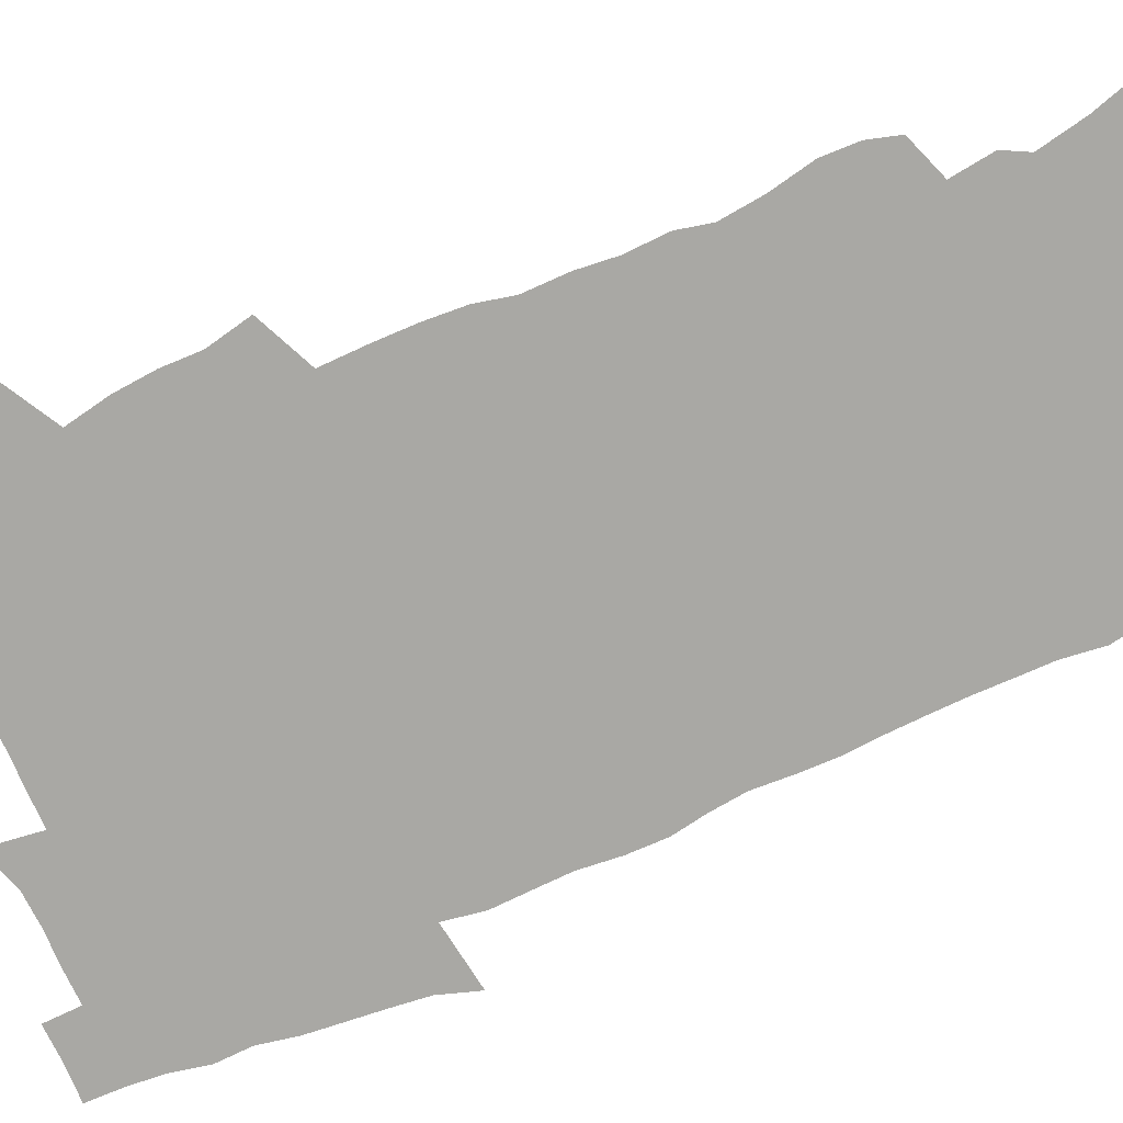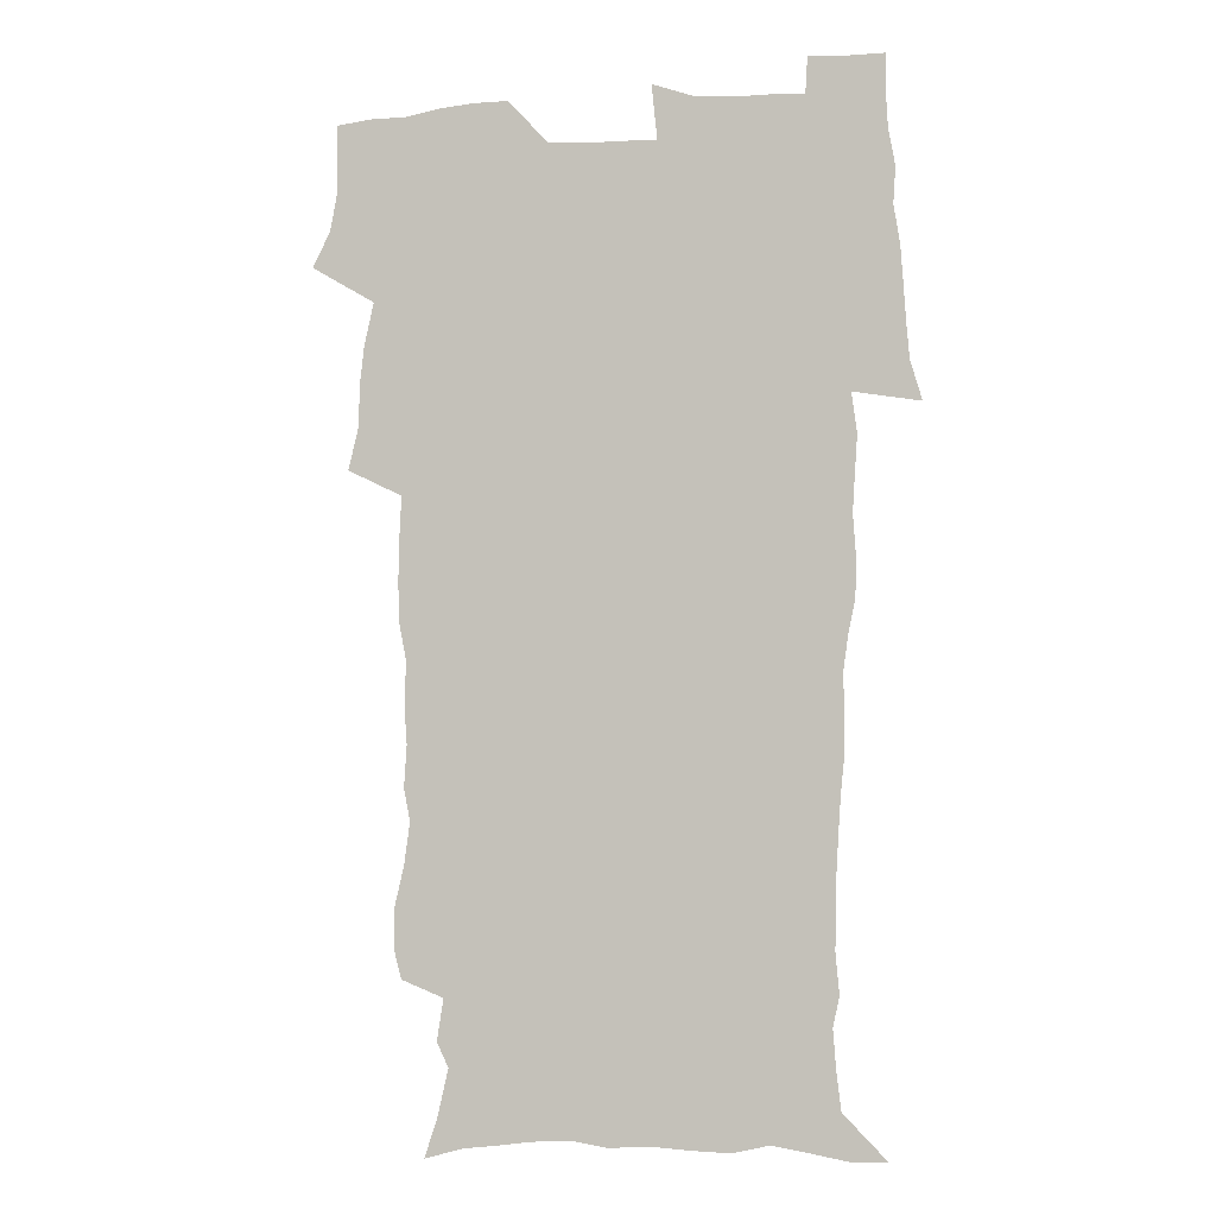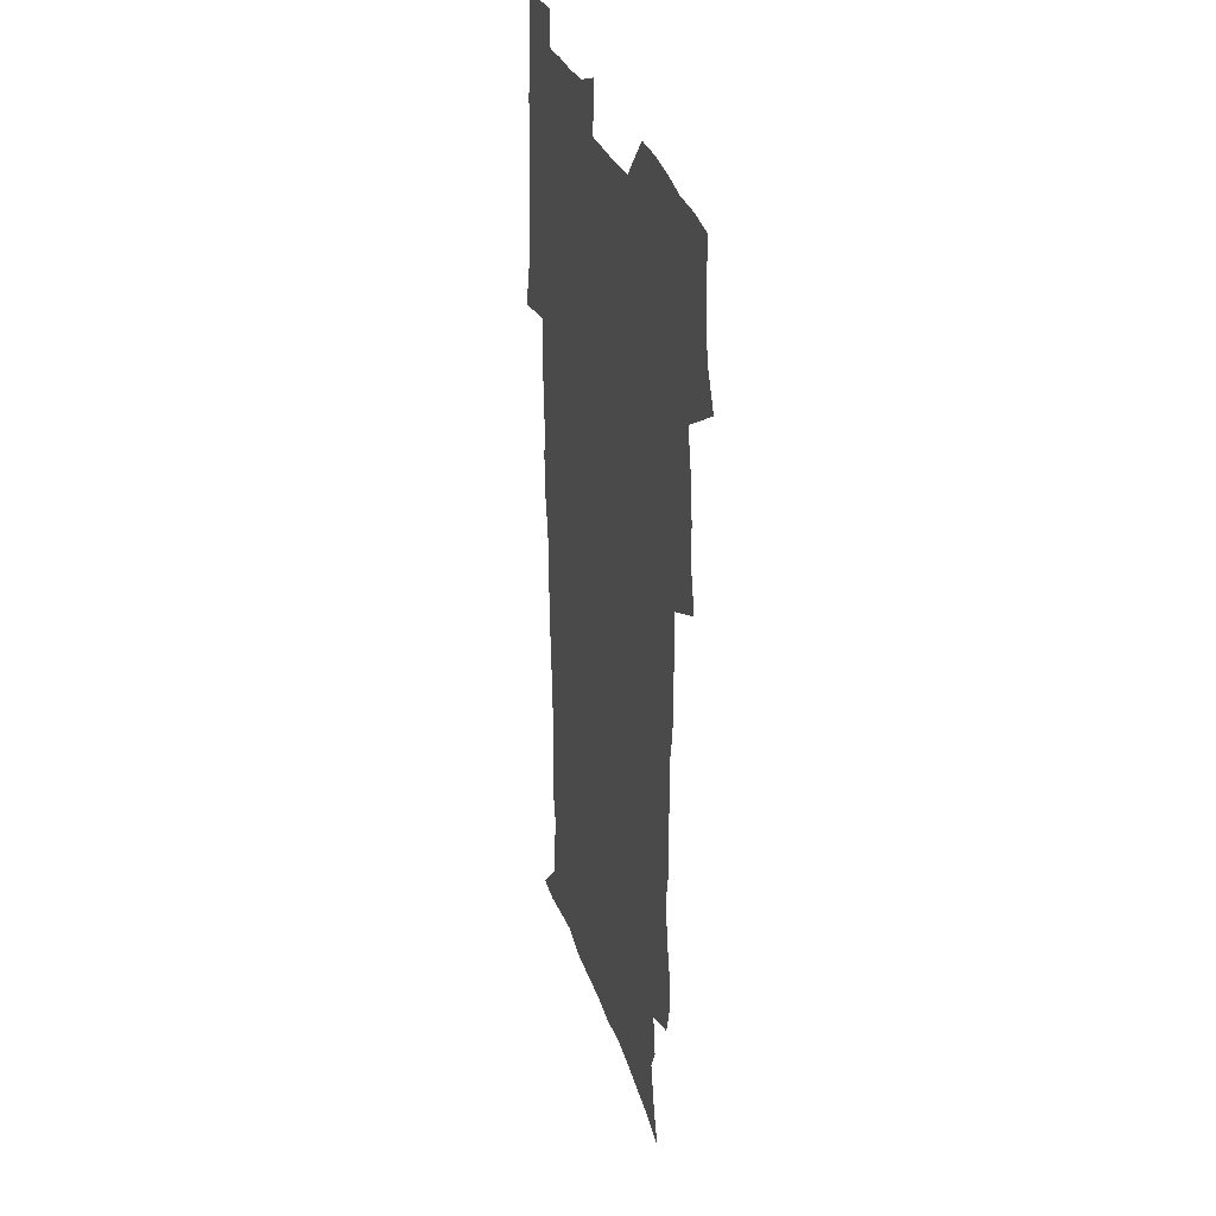
<metadata>
{"format":"obj","ext":"obj","renderer":"f3d","projection":"perspective","resolution":1024,"background":"white","views":[{"elev":-74.9,"azim":-67.8,"up":"+Z"},{"elev":-4.5,"azim":13.4,"up":"+Y"},{"elev":30.5,"azim":-105.9,"up":"+Y"}]}
</metadata>
<code>
v 470.3 524.9 0
v 477.6 539.8 0
v 480.4 554.5 0
v 480.6 569.2 0
v 480.5 583.9 0
v 486.4 440.5 0
v 490.8 458.8 0
v 490.9 474.4 0
v 492.7 491.1 0
v 496.7 509.3 0
v 497.7 524 0
v 496.4 539 0
v 497.1 553.6 0
v 498.2 567.7 0
v 495 585.6 0
v 510.4 235.6 0
v 507.1 248 0
v 507 262.7 0
v 511.3 280.8 0
v 513.6 298.3 0
v 511 311.7 0
v 512.1 329 0
v 510.9 344.7 0
v 511.6 362.6 0
v 508.7 377.4 0
v 508 394 0
v 508.3 411.5 0
v 509.2 429.5 0
v 508 445.2 0
v 509.9 462 0
v 508 476.7 0
v 510.8 493.6 0
v 512.3 509.2 0
v 513 524 0
v 511 539.2 0
v 514 553.6 0
v 512.3 568.9 0
v 510.1 585.6 0
v 520.4 165.6 0
v 525.7 181.7 0
v 530.2 201.3 0
v 525.3 211.3 0
v 528 228.6 0
v 529.6 245.7 0
v 532.6 263.6 0
v 532.8 278.8 0
v 532.1 293.3 0
v 532.3 308.8 0
v 530.9 323.2 0
v 530.4 338.7 0
v 529.6 354 0
v 529.5 370.3 0
v 528.6 385.8 0
v 527.4 401.2 0
v 526.6 416.8 0
v 527.8 433.8 0
v 526.9 448.9 0
v 527.8 464.9 0
v 526.8 479.6 0
v 529 495.6 0
v 527.9 510.1 0
v 528 524.7 0
v 528.8 539.3 0
v 528.4 553.9 0
v 526.7 570.1 0
v 524.3 588.1 0
v 536.5 170.1 0
v 536.3 180.8 0
v 544.5 206.8 0
v 544.1 221 0
v 544.8 236.5 0
v 547.7 254.6 0
v 548.3 270 0
v 548.3 285 0
v 548.7 300.5 0
v 547.4 314.4 0
v 546.4 328.9 0
v 548.3 347 0
v 546.6 360.3 0
v 545.9 375.5 0
v 545.4 390.8 0
v 544.2 405.5 0
v 543.8 420.8 0
v 542.8 435.6 0
v 543.4 451.3 0
v 543.8 466.7 0
v 544 481.6 0
v 544.1 496.2 0
v 544.1 510.6 0
v 544.7 524.9 0
v 544.3 539 0
v 544.2 552.8 0
v 541.2 570.9 0
v 538.5 589.4 0
v 549.2 171.5 0
v 554.6 190.8 0
v 558.7 210.8 0
v 560.8 228.2 0
v 562.7 245.3 0
v 563.1 260.2 0
v 562.7 274.3 0
v 562.8 289.4 0
v 562.3 303.7 0
v 561.7 318.2 0
v 561.4 333.3 0
v 560.9 347.6 0
v 561.3 363.8 0
v 560.8 378.8 0
v 559.9 393.2 0
v 560.5 409.4 0
v 559.7 423.6 0
v 559.3 438.4 0
v 559 453.2 0
v 559.4 468.3 0
v 559.6 482.8 0
v 559.4 497 0
v 559.4 511.1 0
v 559.2 525.1 0
v 559.1 539 0
v 558.3 553.4 0
v 556.1 570.3 0
v 553.2 589.4 0
v 564.1 173.5 0
v 569.4 193.2 0
v 574 216.1 0
v 575.3 232.2 0
v 575.9 247.3 0
v 576.3 262.5 0
v 576.5 277.6 0
v 576 291.5 0
v 575.6 305.8 0
v 575.7 321.3 0
v 575.7 336.3 0
v 575.7 351.1 0
v 576.1 367.4 0
v 575.3 381.3 0
v 574 394.9 0
v 574.4 410.4 0
v 573.7 424.4 0
v 574.4 440.6 0
v 574 454.7 0
v 573.8 468.9 0
v 573.8 483.2 0
v 573.6 497.3 0
v 573.8 511.4 0
v 573.9 525.3 0
v 573.7 539 0
v 572.5 554.1 0
v 570.3 571.1 0
v 579.9 174.5 0
v 582.4 189.2 0
v 586.8 215.4 0
v 588.6 234.4 0
v 589.3 249.9 0
v 589 262.8 0
v 589.5 279.1 0
v 589.1 292.9 0
v 589 307.8 0
v 589.4 323.7 0
v 589.1 337.6 0
v 588.7 350.3 0
v 589.3 368.6 0
v 589.4 383.5 0
v 588.6 397 0
v 588.3 411.2 0
v 587.3 424.6 0
v 588.2 441 0
v 588.2 455.4 0
v 588 469.5 0
v 588.1 483.7 0
v 588.1 497.8 0
v 588.3 511.8 0
v 587.9 525.6 0
v 587.7 539.3 0
v 587 554.1 0
v 585.6 570 0
v 595 172.1 0
v 598.4 194.2 0
v 600.4 215.8 0
v 601.5 235 0
v 601.9 250.1 0
v 601.7 263.1 0
v 602.3 279.9 0
v 602.2 293.9 0
v 602.3 309.3 0
v 602.3 323.3 0
v 602.3 337.5 0
v 602.6 352.9 0
v 602.5 367.6 0
v 602.5 384.2 0
v 602.4 397.9 0
v 602.1 412.2 0
v 601.9 426.4 0
v 602.1 440.9 0
v 602.2 456.1 0
v 602.3 470.3 0
v 602.1 484 0
v 602.3 498.3 0
v 602.4 512.1 0
v 602.1 525.8 0
v 601.6 540.1 0
v 601.3 554.3 0
v 600.4 569.8 0
v 611.5 173.2 0
v 613.2 196.9 0
v 613.8 214.6 0
v 614.4 234.1 0
v 614.6 250.6 0
v 614.8 264.8 0
v 615.2 278.9 0
v 615.3 294.9 0
v 615.2 309.3 0
v 615.2 324.4 0
v 615.4 336.5 0
v 616 354.6 0
v 615.9 368.8 0
v 616.1 382.8 0
v 615.9 398.1 0
v 615.9 412.1 0
v 615.9 427.1 0
v 616 441 0
v 615.9 456.5 0
v 616.1 470.2 0
v 616 484.1 0
v 616.1 498.2 0
v 616.1 512.2 0
v 616 526 0
v 616 539.7 0
v 615.7 554.4 0
v 615.2 569.5 0
v 612.9 592.3 0
v 627.7 172.2 0
v 627.5 196.8 0
v 627.4 216.5 0
v 627.5 232.9 0
v 627.6 248.4 0
v 627.7 263.2 0
v 628.6 276.8 0
v 628.1 295.1 0
v 628.2 309.4 0
v 628.6 323.3 0
v 629 339.5 0
v 629.1 354.5 0
v 629.2 368.7 0
v 629.5 382.8 0
v 629.5 397.8 0
v 629.6 412.1 0
v 629.9 426.3 0
v 629.9 441.2 0
v 630 455.7 0
v 629.9 470.1 0
v 629.9 484.1 0
v 630.4 497.9 0
v 629.9 512.3 0
v 630.2 526.1 0
v 630 540.1 0
v 630 554.4 0
v 629.8 570.3 0
v 630.4 586.1 0
v 643.6 171.6 0
v 642.2 194.5 0
v 640.8 215.6 0
v 640.4 232.4 0
v 641.1 246.1 0
v 641.9 259.1 0
v 641.5 276.6 0
v 641.6 292 0
v 641.3 307.9 0
v 642.2 321.2 0
v 642 338.4 0
v 642.4 353 0
v 642.6 367.7 0
v 643.2 381.8 0
v 643.7 396.2 0
v 643.8 411 0
v 643.8 425.9 0
v 644.2 440.2 0
v 644.3 454.9 0
v 644.2 469.4 0
v 644.5 483.6 0
v 644.4 497.9 0
v 644.8 511.9 0
v 644.2 526.3 0
v 644.3 540.3 0
v 644.5 554.7 0
v 644.7 570.6 0
v 645.4 584.8 0
v 658.7 175.1 0
v 656.8 193.2 0
v 654.6 213.2 0
v 654 229.5 0
v 654.4 244.2 0
v 654.3 260.1 0
v 655.3 273.6 0
v 654.8 290.1 0
v 655.4 304.6 0
v 655.3 320.7 0
v 656.3 334.8 0
v 656.9 349.5 0
v 656.9 364.9 0
v 656.9 380.3 0
v 658.1 394.3 0
v 658.3 409.4 0
v 658.4 424.4 0
v 658.7 439.2 0
v 658.7 454 0
v 659 468.5 0
v 659.1 483 0
v 658.4 497.8 0
v 659 511.8 0
v 658.8 526.1 0
v 659.1 540.4 0
v 659.1 554.9 0
v 659.5 569.7 0
v 660.1 584.8 0
v 674.4 172.6 0
v 672.9 188.2 0
v 670 207.7 0
v 668.9 224.5 0
v 669 239.6 0
v 668.9 255 0
v 669.2 269.9 0
v 669 285.8 0
v 669.5 300.8 0
v 669.3 316.8 0
v 670.3 331.4 0
v 671.2 346.3 0
v 671.4 361.7 0
v 672.9 376 0
v 675.2 390 0
v 674.1 406.5 0
v 674.9 421.3 0
v 674.3 437.1 0
v 675.1 451.9 0
v 674.9 467 0
v 675.1 481.7 0
v 674.7 496.6 0
v 673.6 511.4 0
v 674.6 525.7 0
v 673.2 540.7 0
v 673.7 554.6 0
v 674.1 568.7 0
v 674.9 584.1 0
v 675.8 599.2 0
v 690.4 169.7 0
v 686.2 188.4 0
v 684.3 204.4 0
v 683.2 220.2 0
v 685.9 232.3 0
v 684.3 249 0
v 684.7 263.7 0
v 685 278.9 0
v 685.8 293.7 0
v 686.9 308.7 0
v 688.3 323.4 0
v 688.6 339.3 0
v 688.2 355.9 0
v 690.2 370.5 0
v 693.1 384.7 0
v 693.5 400.6 0
v 692.4 417.5 0
v 693.3 433 0
v 694.3 448.4 0
v 692.2 465 0
v 693.2 479.5 0
v 694.1 494.1 0
v 691.4 509.8 0
v 691.7 524.5 0
v 689.8 539.8 0
v 689 554.4 0
v 688.6 568.6 0
v 689.9 583.2 0
v 690.9 598.3 0
v 704.3 170.1 0
v 719.8 460.2 0
v 714.9 476.6 0
v 713.7 491.7 0
v 712.7 506.9 0
v 711.7 522.1 0
v 709.1 538 0
v 710.1 553 0
v 707.4 568.5 0
v 706.6 583.4 0
v 706.8 598.3 0
f 10 11 1
f 1 11 2
f 11 12 2
f 2 12 3
f 12 13 3
f 3 13 4
f 13 14 4
f 4 14 5
f 14 15 5
f 28 29 6
f 6 29 7
f 29 30 7
f 7 30 8
f 30 31 8
f 8 31 9
f 31 32 9
f 9 32 10
f 32 33 10
f 10 33 11
f 33 34 11
f 11 34 12
f 34 35 12
f 12 35 13
f 35 36 13
f 13 36 14
f 36 37 14
f 14 37 15
f 37 38 15
f 43 44 16
f 16 44 17
f 44 45 17
f 17 45 18
f 45 46 18
f 18 46 19
f 46 47 19
f 19 47 20
f 47 48 20
f 20 48 21
f 48 49 21
f 21 49 22
f 49 50 22
f 22 50 23
f 50 51 23
f 23 51 24
f 51 52 24
f 24 52 25
f 52 53 25
f 25 53 26
f 53 54 26
f 26 54 27
f 54 55 27
f 27 55 28
f 55 56 28
f 28 56 29
f 56 57 29
f 29 57 30
f 57 58 30
f 30 58 31
f 58 59 31
f 31 59 32
f 59 60 32
f 32 60 33
f 60 61 33
f 33 61 34
f 61 62 34
f 34 62 35
f 62 63 35
f 35 63 36
f 63 64 36
f 36 64 37
f 64 65 37
f 37 65 38
f 65 66 38
f 39 67 40
f 67 68 40
f 40 68 41
f 68 69 41
f 41 69 42
f 69 70 42
f 42 70 43
f 70 71 43
f 43 71 44
f 71 72 44
f 44 72 45
f 72 73 45
f 45 73 46
f 73 74 46
f 46 74 47
f 74 75 47
f 47 75 48
f 75 76 48
f 48 76 49
f 76 77 49
f 49 77 50
f 77 78 50
f 50 78 51
f 78 79 51
f 51 79 52
f 79 80 52
f 52 80 53
f 80 81 53
f 53 81 54
f 81 82 54
f 54 82 55
f 82 83 55
f 55 83 56
f 83 84 56
f 56 84 57
f 84 85 57
f 57 85 58
f 85 86 58
f 58 86 59
f 86 87 59
f 59 87 60
f 87 88 60
f 60 88 61
f 88 89 61
f 61 89 62
f 89 90 62
f 62 90 63
f 90 91 63
f 63 91 64
f 91 92 64
f 64 92 65
f 92 93 65
f 65 93 66
f 93 94 66
f 67 95 68
f 95 96 68
f 68 96 69
f 96 97 69
f 69 97 70
f 97 98 70
f 70 98 71
f 98 99 71
f 71 99 72
f 99 100 72
f 72 100 73
f 100 101 73
f 73 101 74
f 101 102 74
f 74 102 75
f 102 103 75
f 75 103 76
f 103 104 76
f 76 104 77
f 104 105 77
f 77 105 78
f 105 106 78
f 78 106 79
f 106 107 79
f 79 107 80
f 107 108 80
f 80 108 81
f 108 109 81
f 81 109 82
f 109 110 82
f 82 110 83
f 110 111 83
f 83 111 84
f 111 112 84
f 84 112 85
f 112 113 85
f 85 113 86
f 113 114 86
f 86 114 87
f 114 115 87
f 87 115 88
f 115 116 88
f 88 116 89
f 116 117 89
f 89 117 90
f 117 118 90
f 90 118 91
f 118 119 91
f 91 119 92
f 119 120 92
f 92 120 93
f 120 121 93
f 93 121 94
f 121 122 94
f 95 123 96
f 123 124 96
f 96 124 97
f 124 125 97
f 97 125 98
f 125 126 98
f 98 126 99
f 126 127 99
f 99 127 100
f 127 128 100
f 100 128 101
f 128 129 101
f 101 129 102
f 129 130 102
f 102 130 103
f 130 131 103
f 103 131 104
f 131 132 104
f 104 132 105
f 132 133 105
f 105 133 106
f 133 134 106
f 106 134 107
f 134 135 107
f 107 135 108
f 135 136 108
f 108 136 109
f 136 137 109
f 109 137 110
f 137 138 110
f 110 138 111
f 138 139 111
f 111 139 112
f 139 140 112
f 112 140 113
f 140 141 113
f 113 141 114
f 141 142 114
f 114 142 115
f 142 143 115
f 115 143 116
f 143 144 116
f 116 144 117
f 144 145 117
f 117 145 118
f 145 146 118
f 118 146 119
f 146 147 119
f 119 147 120
f 147 148 120
f 120 148 121
f 148 149 121
f 121 149 122
f 123 150 124
f 150 151 124
f 124 151 125
f 151 152 125
f 125 152 126
f 152 153 126
f 126 153 127
f 153 154 127
f 127 154 128
f 154 155 128
f 128 155 129
f 155 156 129
f 129 156 130
f 156 157 130
f 130 157 131
f 157 158 131
f 131 158 132
f 158 159 132
f 132 159 133
f 159 160 133
f 133 160 134
f 160 161 134
f 134 161 135
f 161 162 135
f 135 162 136
f 162 163 136
f 136 163 137
f 163 164 137
f 137 164 138
f 164 165 138
f 138 165 139
f 165 166 139
f 139 166 140
f 166 167 140
f 140 167 141
f 167 168 141
f 141 168 142
f 168 169 142
f 142 169 143
f 169 170 143
f 143 170 144
f 170 171 144
f 144 171 145
f 171 172 145
f 145 172 146
f 172 173 146
f 146 173 147
f 173 174 147
f 147 174 148
f 174 175 148
f 148 175 149
f 175 176 149
f 150 177 151
f 177 178 151
f 151 178 152
f 178 179 152
f 152 179 153
f 179 180 153
f 153 180 154
f 180 181 154
f 154 181 155
f 181 182 155
f 155 182 156
f 182 183 156
f 156 183 157
f 183 184 157
f 157 184 158
f 184 185 158
f 158 185 159
f 185 186 159
f 159 186 160
f 186 187 160
f 160 187 161
f 187 188 161
f 161 188 162
f 188 189 162
f 162 189 163
f 189 190 163
f 163 190 164
f 190 191 164
f 164 191 165
f 191 192 165
f 165 192 166
f 192 193 166
f 166 193 167
f 193 194 167
f 167 194 168
f 194 195 168
f 168 195 169
f 195 196 169
f 169 196 170
f 196 197 170
f 170 197 171
f 197 198 171
f 171 198 172
f 198 199 172
f 172 199 173
f 199 200 173
f 173 200 174
f 200 201 174
f 174 201 175
f 201 202 175
f 175 202 176
f 202 203 176
f 177 204 178
f 204 205 178
f 178 205 179
f 205 206 179
f 179 206 180
f 206 207 180
f 180 207 181
f 207 208 181
f 181 208 182
f 208 209 182
f 182 209 183
f 209 210 183
f 183 210 184
f 210 211 184
f 184 211 185
f 211 212 185
f 185 212 186
f 212 213 186
f 186 213 187
f 213 214 187
f 187 214 188
f 214 215 188
f 188 215 189
f 215 216 189
f 189 216 190
f 216 217 190
f 190 217 191
f 217 218 191
f 191 218 192
f 218 219 192
f 192 219 193
f 219 220 193
f 193 220 194
f 220 221 194
f 194 221 195
f 221 222 195
f 195 222 196
f 222 223 196
f 196 223 197
f 223 224 197
f 197 224 198
f 224 225 198
f 198 225 199
f 225 226 199
f 199 226 200
f 226 227 200
f 200 227 201
f 227 228 201
f 201 228 202
f 228 229 202
f 202 229 203
f 229 230 203
f 204 232 205
f 232 233 205
f 205 233 206
f 233 234 206
f 206 234 207
f 234 235 207
f 207 235 208
f 235 236 208
f 208 236 209
f 236 237 209
f 209 237 210
f 237 238 210
f 210 238 211
f 238 239 211
f 211 239 212
f 239 240 212
f 212 240 213
f 240 241 213
f 213 241 214
f 241 242 214
f 214 242 215
f 242 243 215
f 215 243 216
f 243 244 216
f 216 244 217
f 244 245 217
f 217 245 218
f 245 246 218
f 218 246 219
f 246 247 219
f 219 247 220
f 247 248 220
f 220 248 221
f 248 249 221
f 221 249 222
f 249 250 222
f 222 250 223
f 250 251 223
f 223 251 224
f 251 252 224
f 224 252 225
f 252 253 225
f 225 253 226
f 253 254 226
f 226 254 227
f 254 255 227
f 227 255 228
f 255 256 228
f 228 256 229
f 256 257 229
f 229 257 230
f 257 258 230
f 230 258 231
f 258 259 231
f 232 260 233
f 260 261 233
f 233 261 234
f 261 262 234
f 234 262 235
f 262 263 235
f 235 263 236
f 263 264 236
f 236 264 237
f 264 265 237
f 237 265 238
f 265 266 238
f 238 266 239
f 266 267 239
f 239 267 240
f 267 268 240
f 240 268 241
f 268 269 241
f 241 269 242
f 269 270 242
f 242 270 243
f 270 271 243
f 243 271 244
f 271 272 244
f 244 272 245
f 272 273 245
f 245 273 246
f 273 274 246
f 246 274 247
f 274 275 247
f 247 275 248
f 275 276 248
f 248 276 249
f 276 277 249
f 249 277 250
f 277 278 250
f 250 278 251
f 278 279 251
f 251 279 252
f 279 280 252
f 252 280 253
f 280 281 253
f 253 281 254
f 281 282 254
f 254 282 255
f 282 283 255
f 255 283 256
f 283 284 256
f 256 284 257
f 284 285 257
f 257 285 258
f 285 286 258
f 258 286 259
f 286 287 259
f 260 288 261
f 288 289 261
f 261 289 262
f 289 290 262
f 262 290 263
f 290 291 263
f 263 291 264
f 291 292 264
f 264 292 265
f 292 293 265
f 265 293 266
f 293 294 266
f 266 294 267
f 294 295 267
f 267 295 268
f 295 296 268
f 268 296 269
f 296 297 269
f 269 297 270
f 297 298 270
f 270 298 271
f 298 299 271
f 271 299 272
f 299 300 272
f 272 300 273
f 300 301 273
f 273 301 274
f 301 302 274
f 274 302 275
f 302 303 275
f 275 303 276
f 303 304 276
f 276 304 277
f 304 305 277
f 277 305 278
f 305 306 278
f 278 306 279
f 306 307 279
f 279 307 280
f 307 308 280
f 280 308 281
f 308 309 281
f 281 309 282
f 309 310 282
f 282 310 283
f 310 311 283
f 283 311 284
f 311 312 284
f 284 312 285
f 312 313 285
f 285 313 286
f 313 314 286
f 286 314 287
f 314 315 287
f 288 316 289
f 316 317 289
f 289 317 290
f 317 318 290
f 290 318 291
f 318 319 291
f 291 319 292
f 319 320 292
f 292 320 293
f 320 321 293
f 293 321 294
f 321 322 294
f 294 322 295
f 322 323 295
f 295 323 296
f 323 324 296
f 296 324 297
f 324 325 297
f 297 325 298
f 325 326 298
f 298 326 299
f 326 327 299
f 299 327 300
f 327 328 300
f 300 328 301
f 328 329 301
f 301 329 302
f 329 330 302
f 302 330 303
f 330 331 303
f 303 331 304
f 331 332 304
f 304 332 305
f 332 333 305
f 305 333 306
f 333 334 306
f 306 334 307
f 334 335 307
f 307 335 308
f 335 336 308
f 308 336 309
f 336 337 309
f 309 337 310
f 337 338 310
f 310 338 311
f 338 339 311
f 311 339 312
f 339 340 312
f 312 340 313
f 340 341 313
f 313 341 314
f 341 342 314
f 314 342 315
f 342 343 315
f 316 345 317
f 345 346 317
f 317 346 318
f 346 347 318
f 318 347 319
f 347 348 319
f 319 348 320
f 348 349 320
f 320 349 321
f 349 350 321
f 321 350 322
f 350 351 322
f 322 351 323
f 351 352 323
f 323 352 324
f 352 353 324
f 324 353 325
f 353 354 325
f 325 354 326
f 354 355 326
f 326 355 327
f 355 356 327
f 327 356 328
f 356 357 328
f 328 357 329
f 357 358 329
f 329 358 330
f 358 359 330
f 330 359 331
f 359 360 331
f 331 360 332
f 360 361 332
f 332 361 333
f 361 362 333
f 333 362 334
f 362 363 334
f 334 363 335
f 363 364 335
f 335 364 336
f 364 365 336
f 336 365 337
f 365 366 337
f 337 366 338
f 366 367 338
f 338 367 339
f 367 368 339
f 339 368 340
f 368 369 340
f 340 369 341
f 369 370 341
f 341 370 342
f 370 371 342
f 342 371 343
f 371 372 343
f 343 372 344
f 372 373 344
f 345 374 346
f 364 375 365
f 375 376 365
f 365 376 366
f 376 377 366
f 366 377 367
f 377 378 367
f 367 378 368
f 378 379 368
f 368 379 369
f 379 380 369
f 369 380 370
f 380 381 370
f 370 381 371
f 381 382 371
f 371 382 372
f 382 383 372
f 372 383 373
f 383 384 373

</code>
